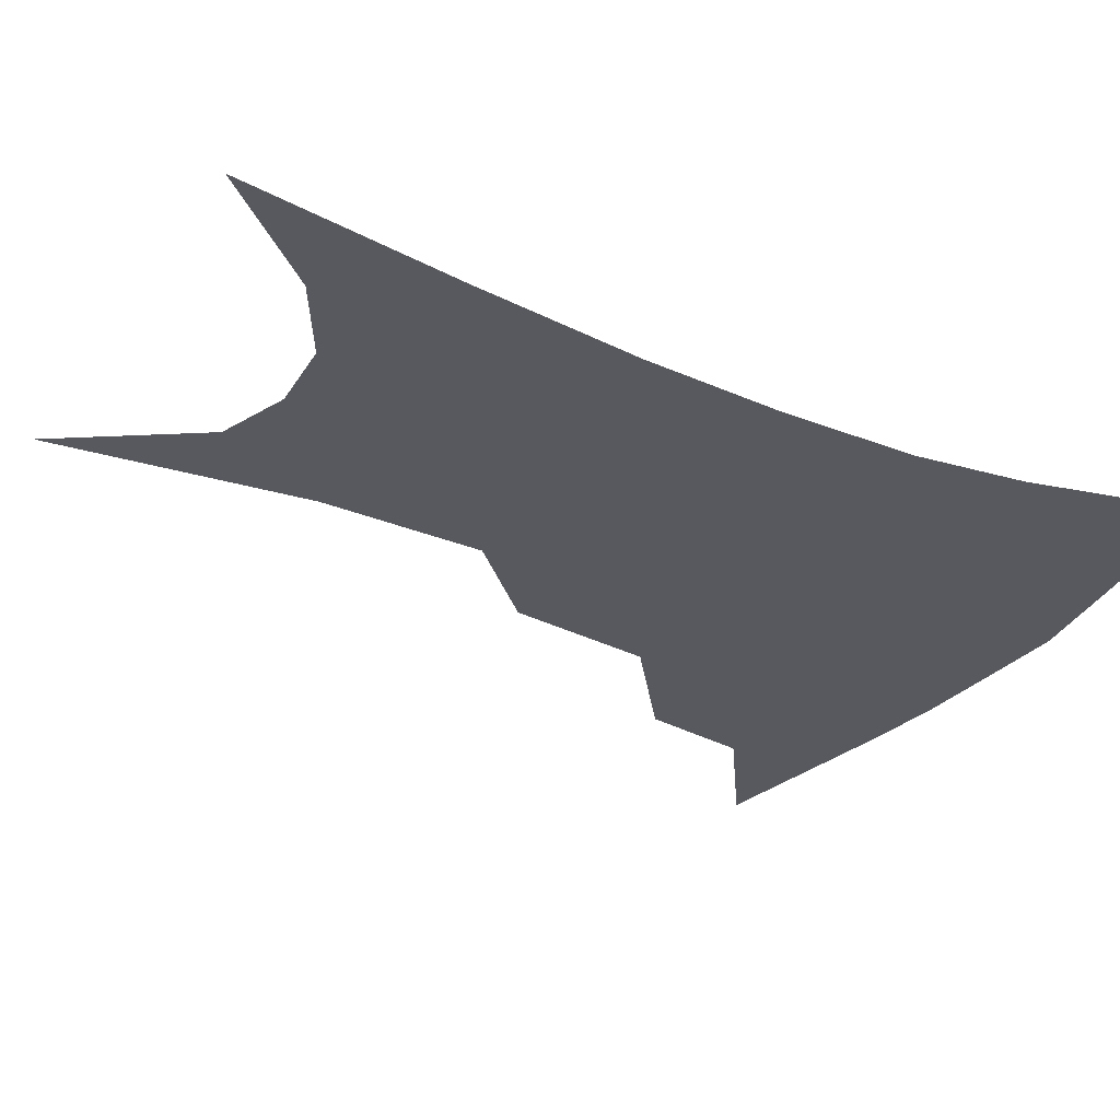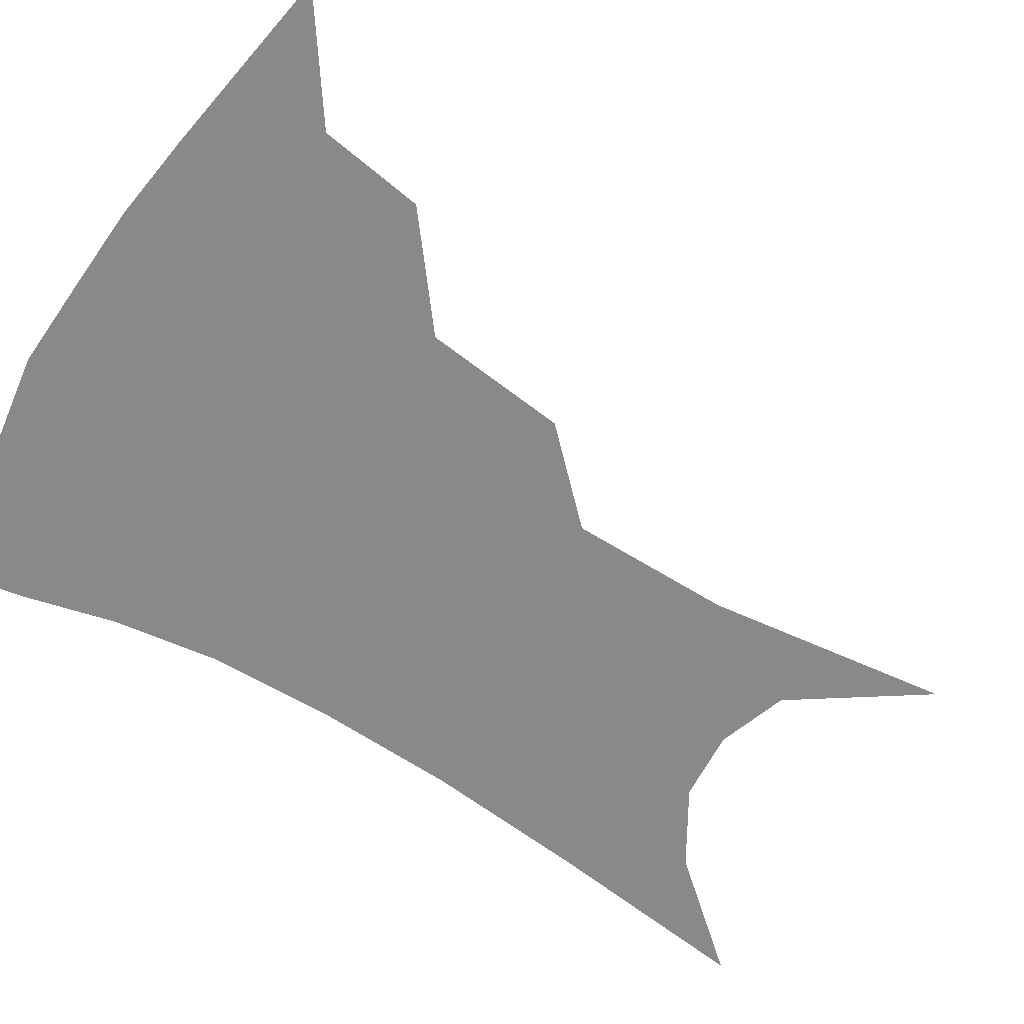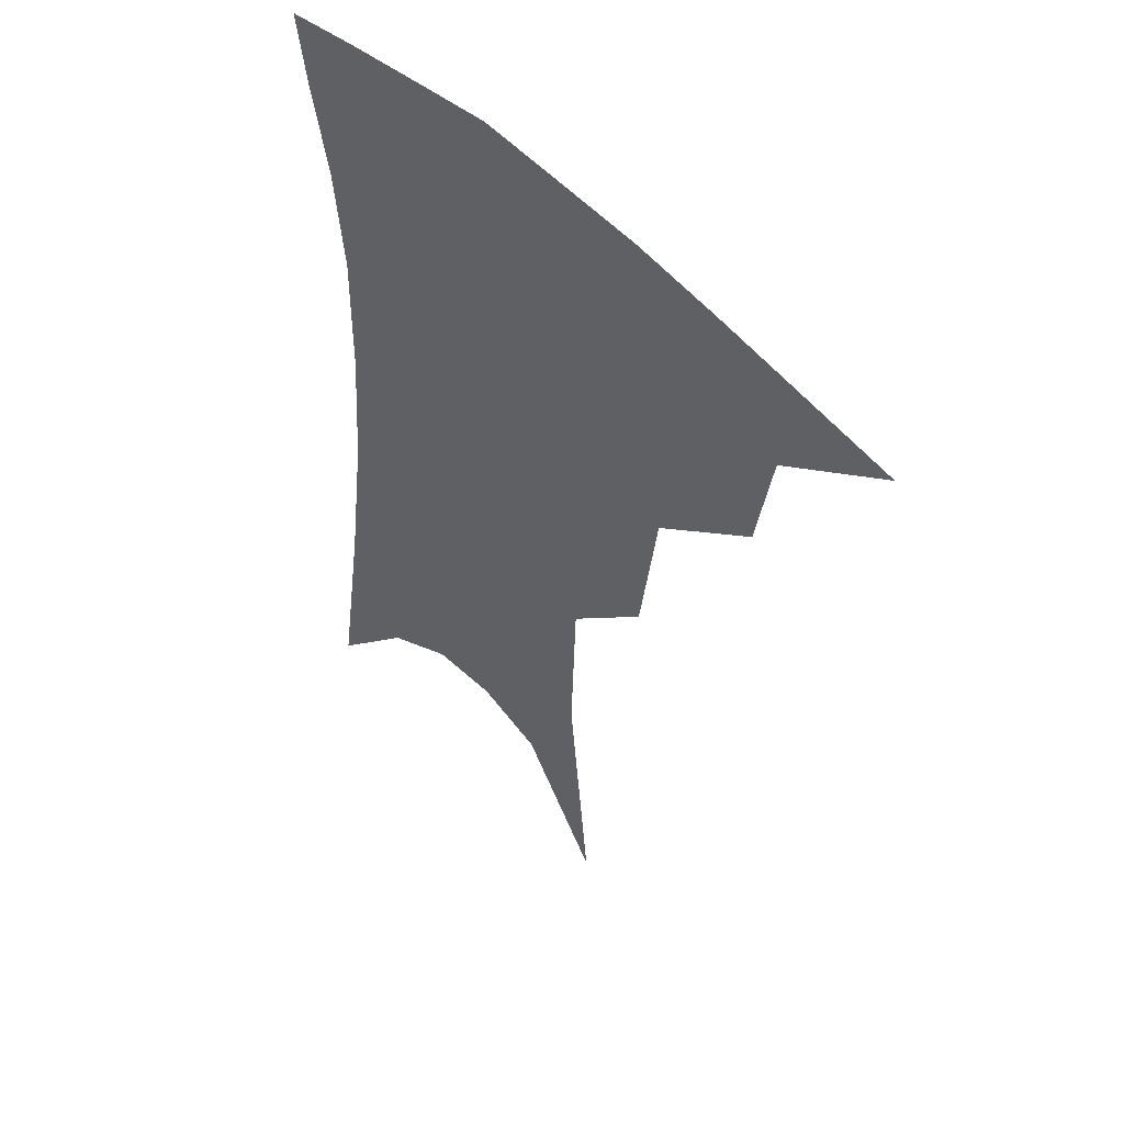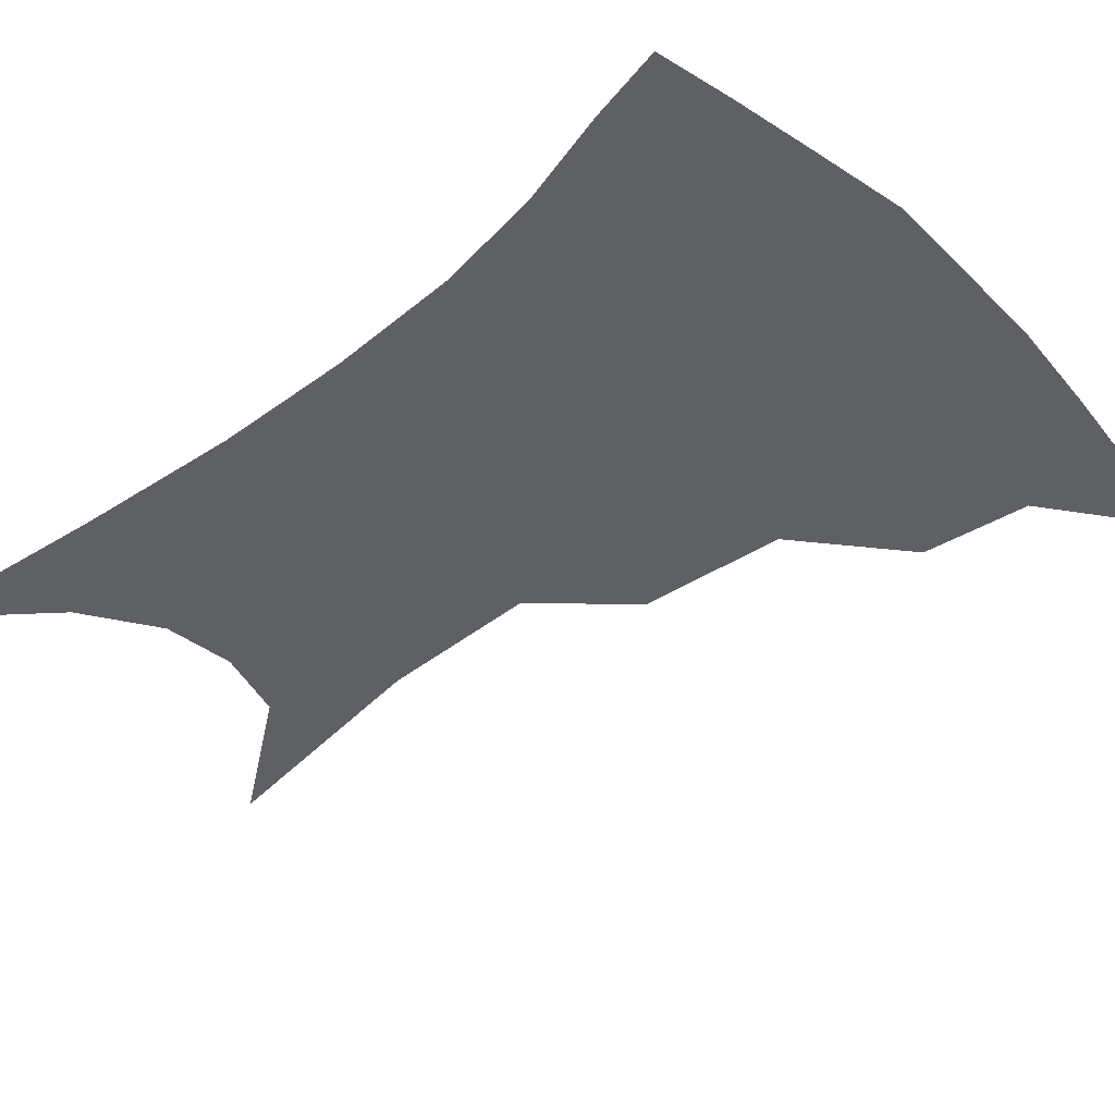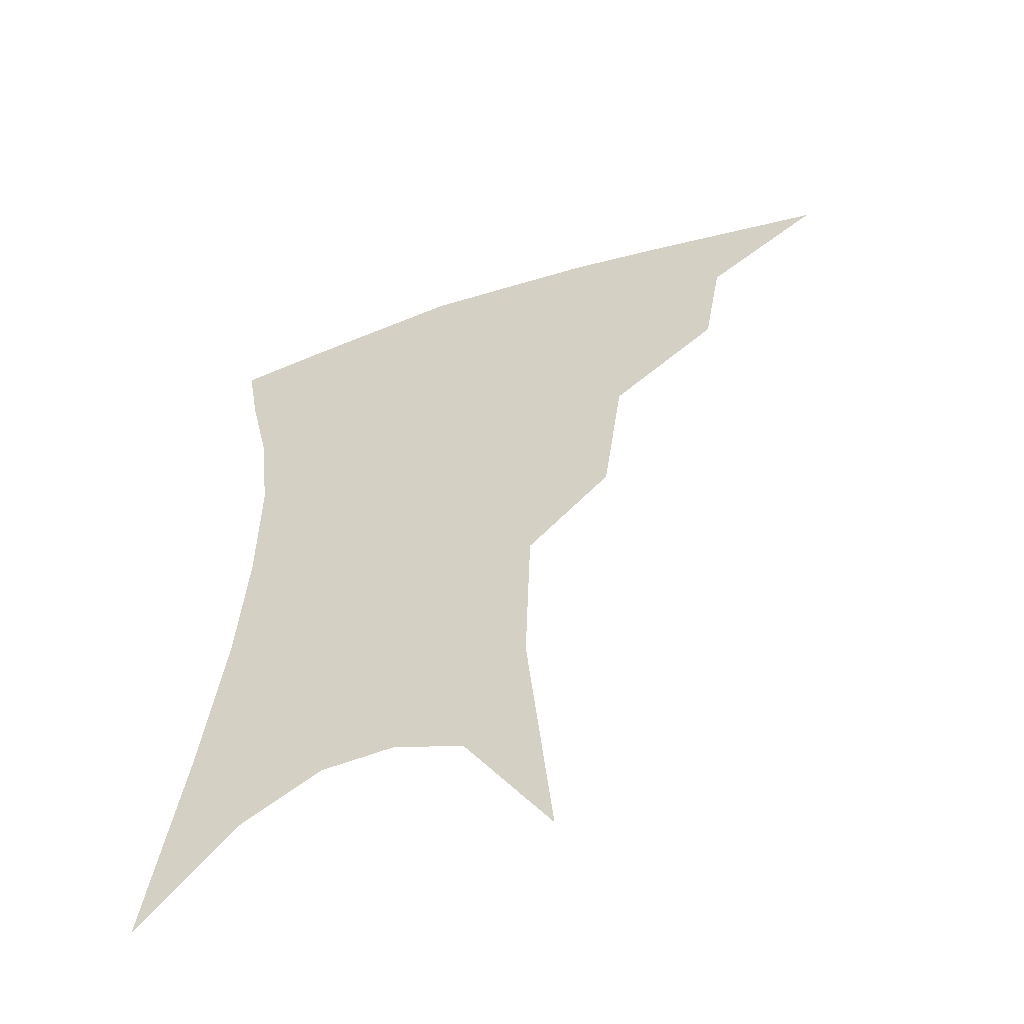
<metadata>
{"format":"obj","ext":"obj","renderer":"f3d","projection":"perspective","resolution":1024,"background":"white","views":[{"elev":-30.4,"azim":61.0,"up":"+Z"},{"elev":-63.3,"azim":-120.3,"up":"+Z"},{"elev":50.6,"azim":-133.1,"up":"+Y"},{"elev":-42.5,"azim":135.3,"up":"+Z"},{"elev":-54.8,"azim":-159.8,"up":"+Y"}]}
</metadata>
<code>
v 470.9 345.2 0
v 508.3 294.3 0
v 503.1 323.7 0
v 497.7 350.2 0
v 543.9 231.2 0
v 538.2 271.7 0
v 532.7 302.6 0
v 528.5 329.3 0
v 523.6 354.9 0
v 562.1 92.45 0
v 569.1 162.6 0
v 567.5 208.3 0
v 562.9 249.2 0
v 559.4 283.1 0
v 556.5 309.7 0
v 553 333.5 0
v 549 358.9 0
v 586.3 129.9 0
v 587.5 179.7 0
v 584.8 221.4 0
v 582 258.9 0
v 580.2 287.9 0
v 579.1 313 0
v 578.3 336.2 0
v 574.8 361 0
v 606.1 137.1 0
v 604.8 185.6 0
v 602.1 226.3 0
v 600.6 262.2 0
v 600.5 291 0
v 600.9 315.1 0
v 601.2 337.4 0
v 599 362.9 0
v 626.4 136 0
v 622.1 188.3 0
v 619.6 227 0
v 618.9 260.2 0
v 619.8 289.5 0
v 621.7 314.6 0
v 623.6 337.1 0
v 625 359.7 0
v 648.1 123.6 0
v 641.1 179.7 0
v 638.1 219 0
v 637.3 253.5 0
v 638.2 287.2 0
v 641.5 313.6 0
v 645.3 335.4 0
v 647.7 356.8 0
v 675.1 93.76 0
v 665.8 153.7 0
v 659.6 201.1 0
v 656.9 239.7 0
v 656.5 277.4 0
v 659.9 307.3 0
v 665.5 332.7 0
v 668.9 353.5 0
v 721 361 0
f 3 4 1
f 6 7 2
f 2 7 3
f 7 8 3
f 3 8 4
f 8 9 4
f 12 13 5
f 5 13 6
f 13 14 6
f 6 14 7
f 14 15 7
f 7 15 8
f 15 16 8
f 8 16 9
f 16 17 9
f 10 18 11
f 18 19 11
f 11 19 12
f 19 20 12
f 12 20 13
f 20 21 13
f 13 21 14
f 21 22 14
f 14 22 15
f 22 23 15
f 15 23 16
f 23 24 16
f 16 24 17
f 24 25 17
f 18 26 19
f 26 27 19
f 19 27 20
f 27 28 20
f 20 28 21
f 28 29 21
f 21 29 22
f 29 30 22
f 22 30 23
f 30 31 23
f 23 31 24
f 31 32 24
f 24 32 25
f 32 33 25
f 26 34 27
f 34 35 27
f 27 35 28
f 35 36 28
f 28 36 29
f 36 37 29
f 29 37 30
f 37 38 30
f 30 38 31
f 38 39 31
f 31 39 32
f 39 40 32
f 32 40 33
f 40 41 33
f 34 42 35
f 42 43 35
f 35 43 36
f 43 44 36
f 36 44 37
f 44 45 37
f 37 45 38
f 45 46 38
f 38 46 39
f 46 47 39
f 39 47 40
f 47 48 40
f 40 48 41
f 48 49 41
f 42 50 43
f 50 51 43
f 43 51 44
f 51 52 44
f 44 52 45
f 52 53 45
f 45 53 46
f 53 54 46
f 46 54 47
f 54 55 47
f 47 55 48
f 55 56 48
f 48 56 49
f 56 57 49

</code>
